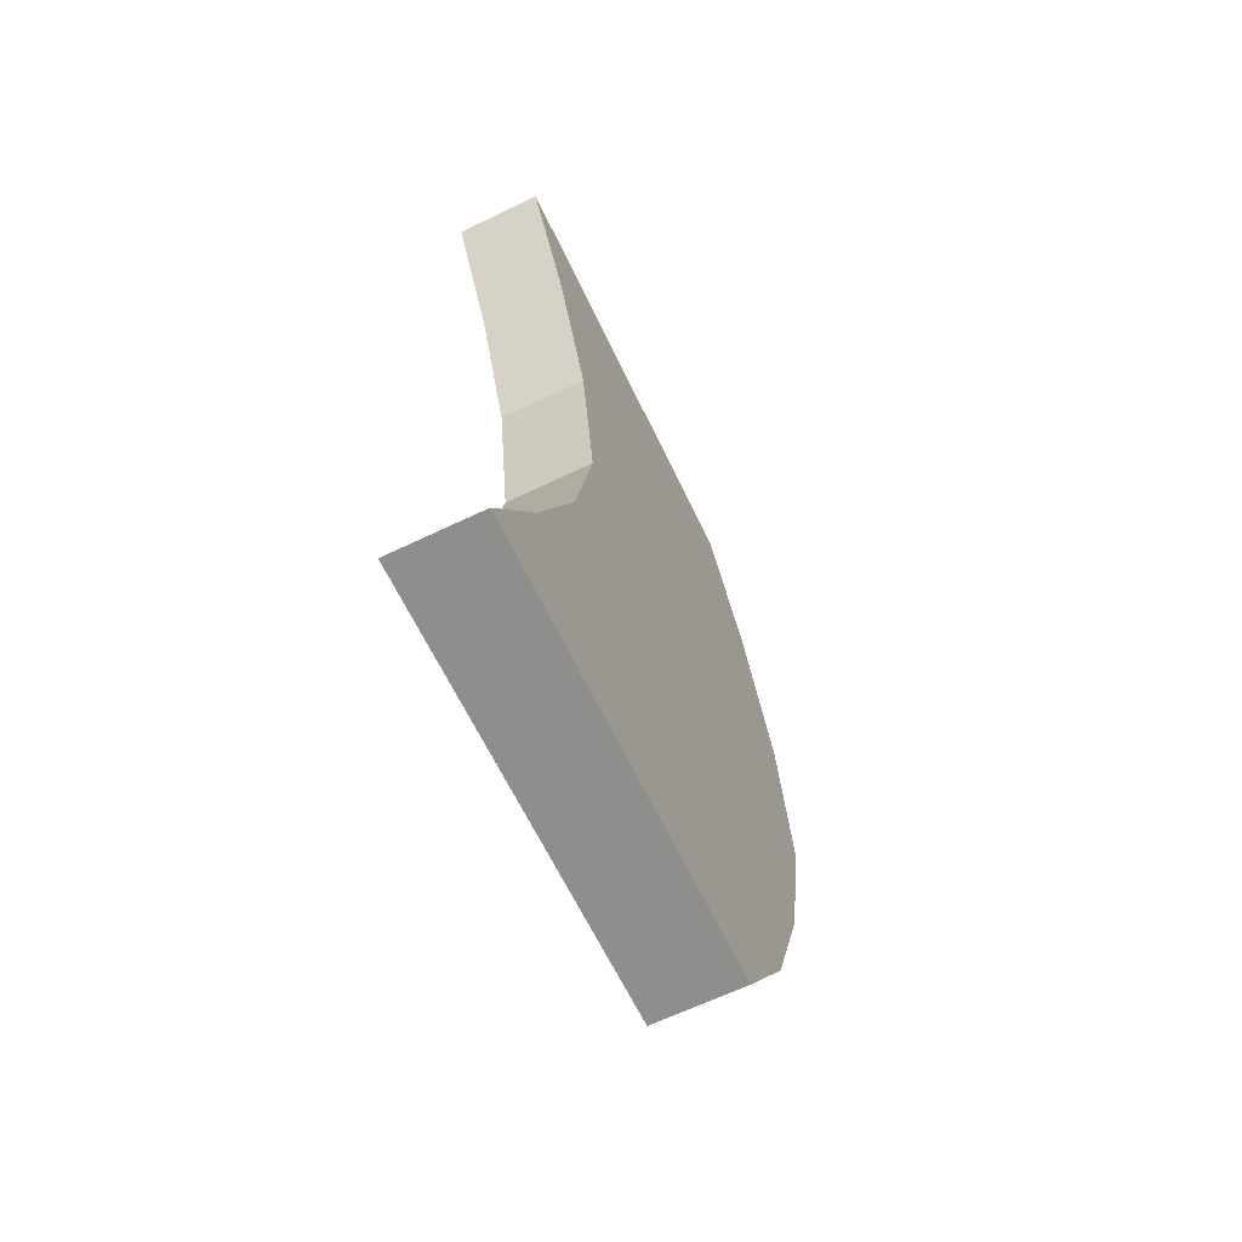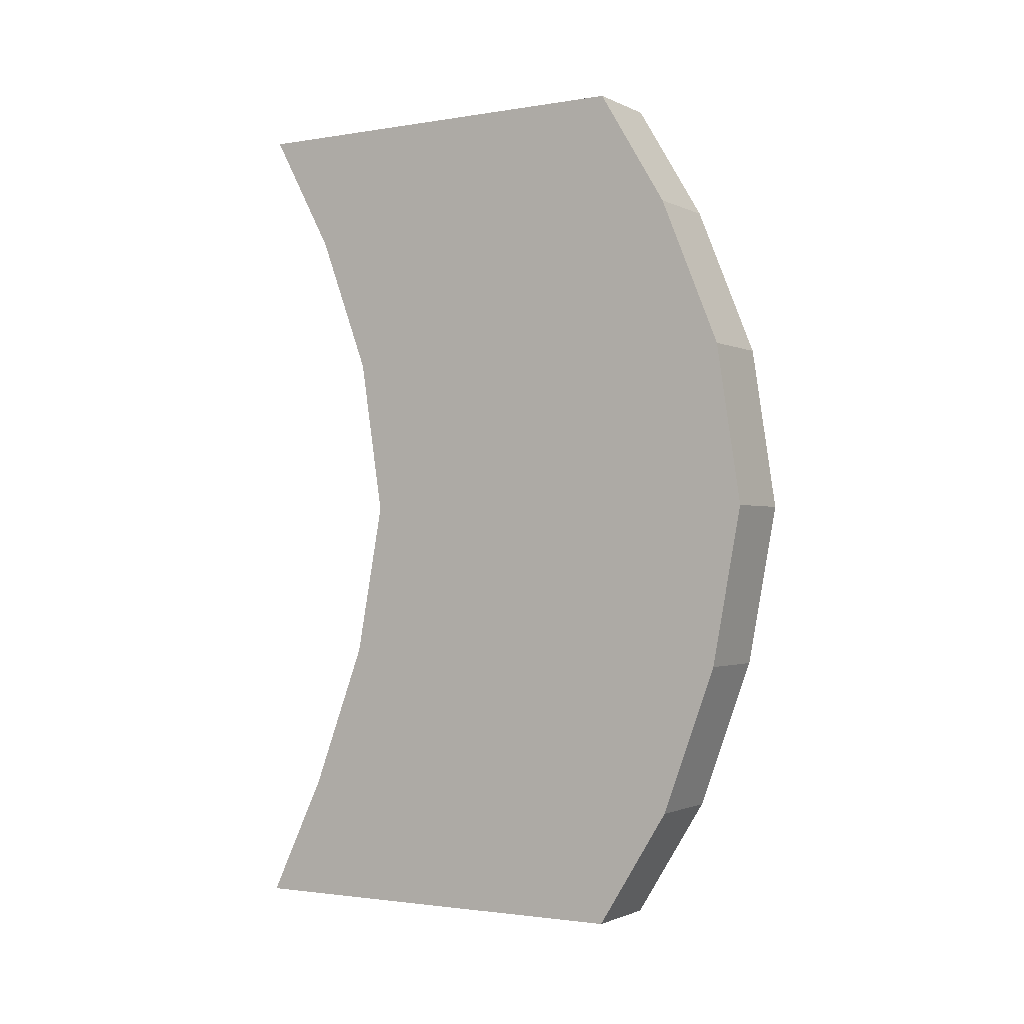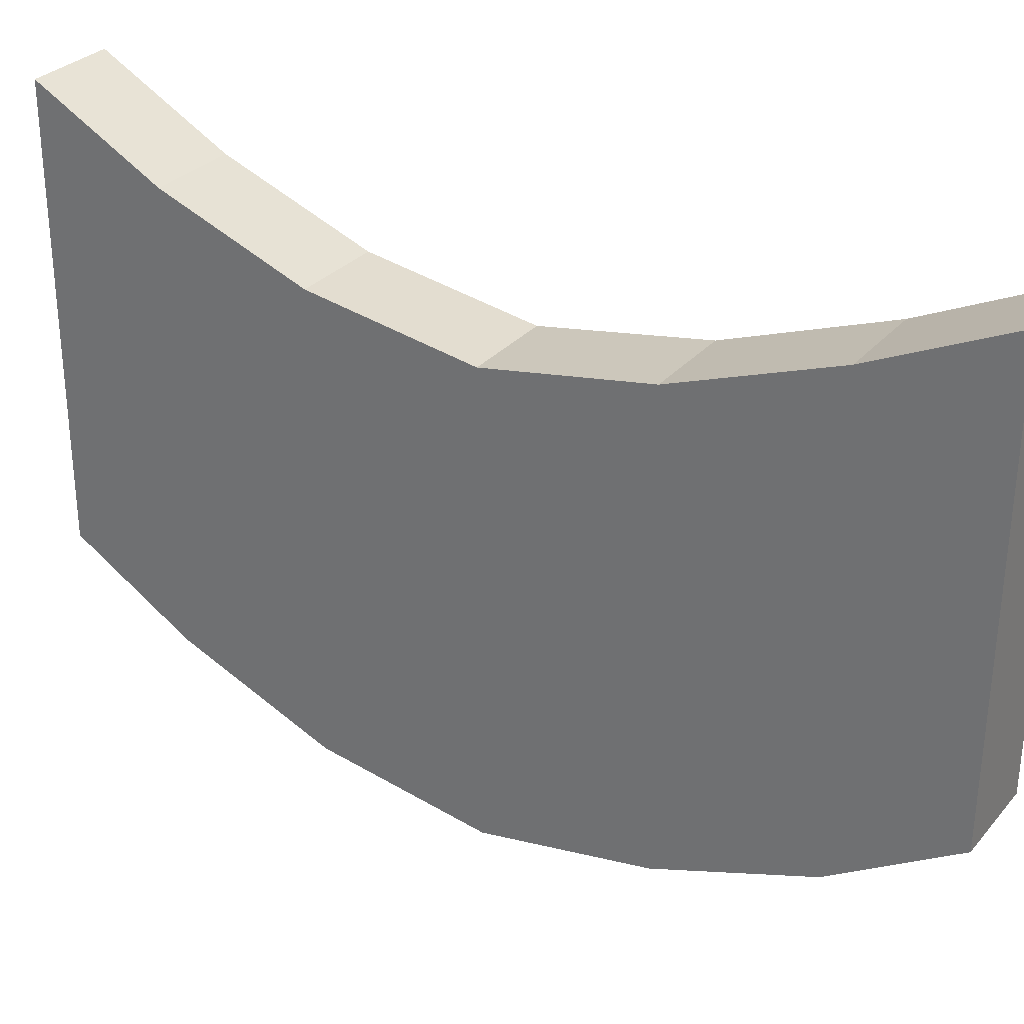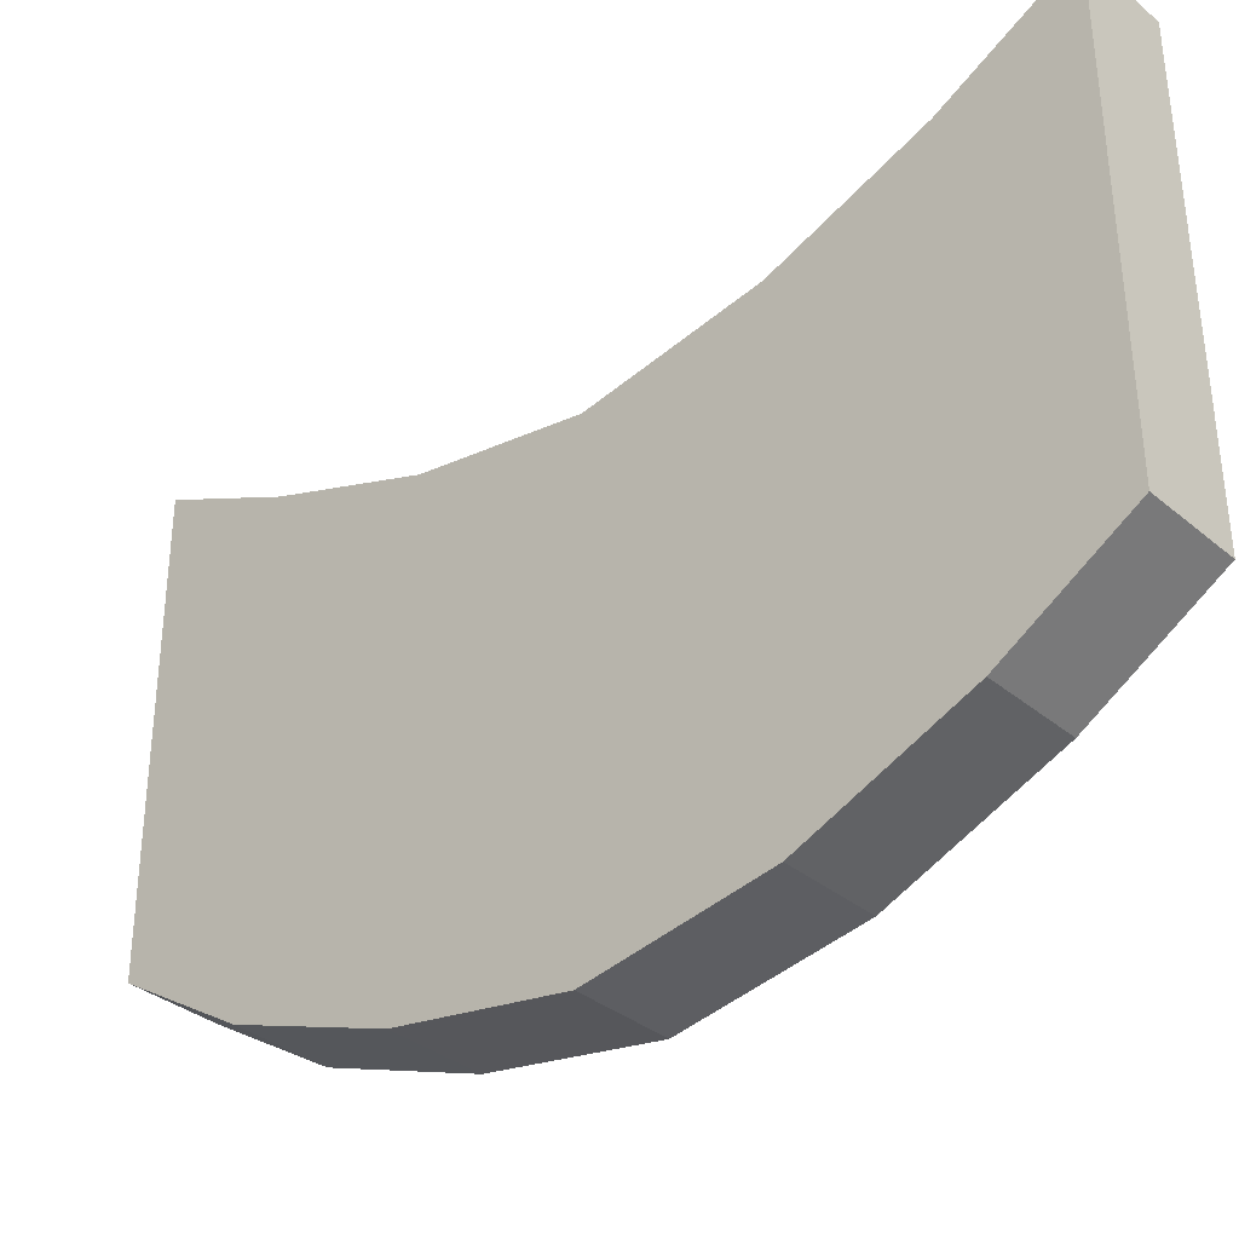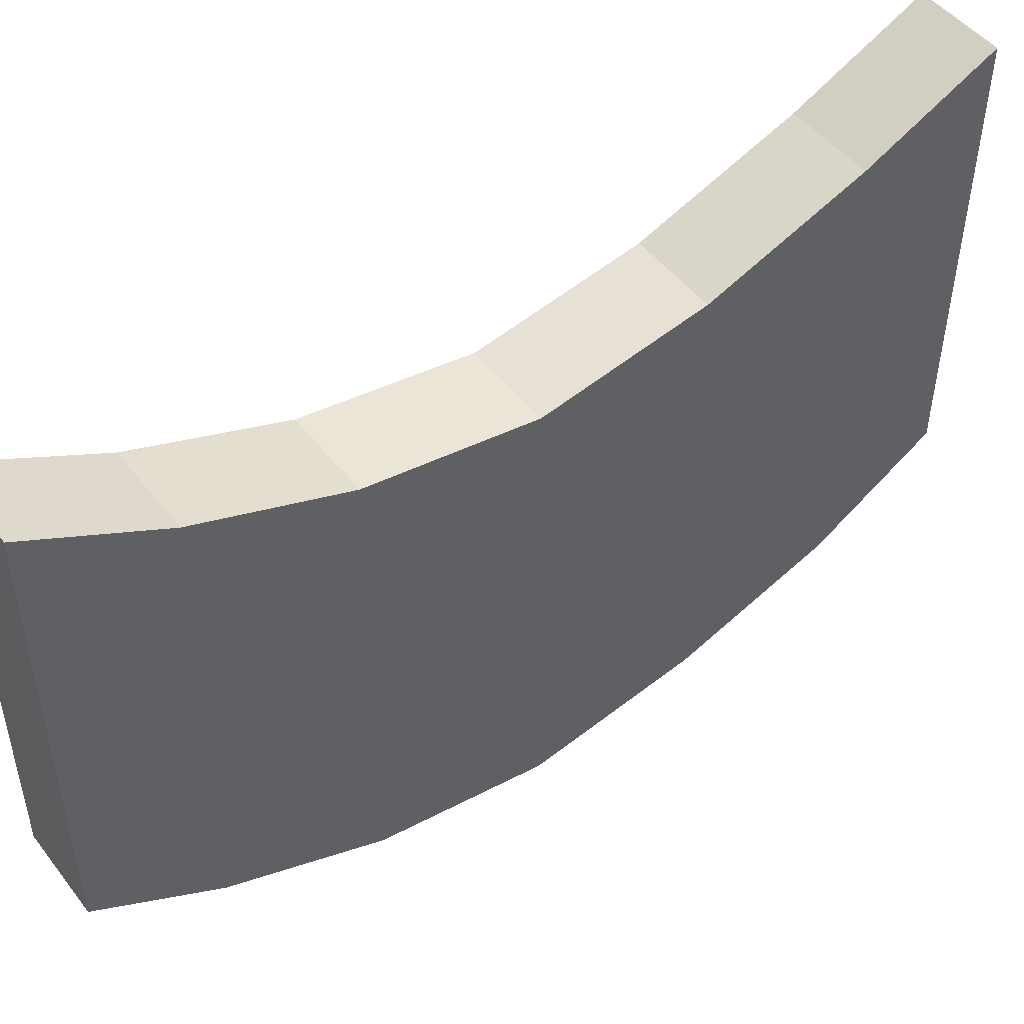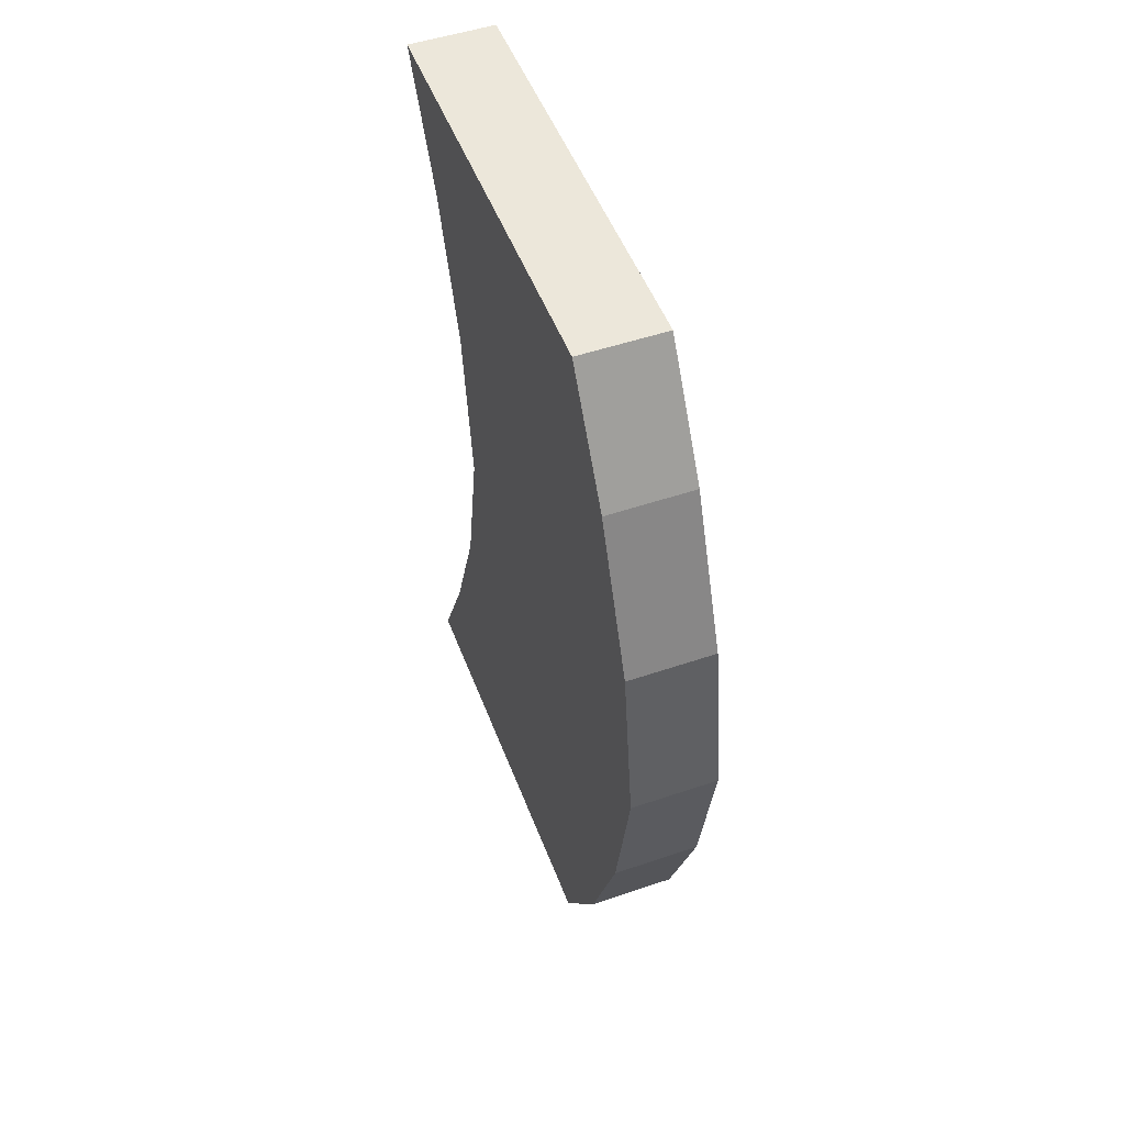
<metadata>
{"format":"obj","ext":"obj","renderer":"f3d","projection":"perspective","resolution":1024,"background":"white","views":[{"elev":-65.3,"azim":-154.3,"up":"+Z"},{"elev":-1.4,"azim":-58.2,"up":"+Z"},{"elev":30.0,"azim":122.6,"up":"+Y"},{"elev":-34.8,"azim":-47.9,"up":"+Y"},{"elev":48.1,"azim":54.1,"up":"+Y"},{"elev":50.7,"azim":-20.4,"up":"+Z"}]}
</metadata>
<code>
v  -0.5577 3.5 -4.958
v  -0.5577 2.794 -3.49
v  0.4423 3.5 -4.958
v  0.4423 3.5 -4.958
v  -0.5577 2.794 -3.49
v  0.4423 2.794 -3.49
v  -0.5577 -1.475 -4.918
v  -0.5577 3.5 -4.958
v  0.4423 -1.475 -4.918
v  0.4423 -1.475 -4.918
v  -0.5577 3.5 -4.958
v  0.4423 3.5 -4.958
v  -0.5577 -2.331 -3.538
v  -0.5577 -1.475 -4.918
v  0.4423 -2.331 -3.538
v  0.4423 -2.331 -3.538
v  -0.5577 -1.475 -4.918
v  0.4423 -1.475 -4.918
v  -0.5577 -2.968 -1.796
v  -0.5577 -2.331 -3.538
v  0.4423 -2.968 -1.796
v  0.4423 -2.968 -1.796
v  -0.5577 -2.331 -3.538
v  0.4423 -2.331 -3.538
v  -0.5577 -3.314 0.08461
v  -0.5577 -2.968 -1.796
v  0.4423 -3.314 0.08461
v  0.4423 -3.314 0.08461
v  -0.5577 -2.968 -1.796
v  0.4423 -2.968 -1.796
v  -0.5577 -3.026 1.977
v  -0.5577 -3.314 0.08461
v  0.4423 -3.026 1.977
v  0.4423 -3.026 1.977
v  -0.5577 -3.314 0.08461
v  0.4423 -3.314 0.08461
v  -0.5577 -2.32 3.715
v  -0.5577 -3.026 1.977
v  0.4423 -2.32 3.715
v  0.4423 -2.32 3.715
v  -0.5577 -3.026 1.977
v  0.4423 -3.026 1.977
v  -0.5577 -1.504 5.072
v  -0.5577 -2.32 3.715
v  0.4423 -1.504 5.072
v  0.4423 -1.504 5.072
v  -0.5577 -2.32 3.715
v  0.4423 -2.32 3.715
v  -0.5577 3.481 5.072
v  -0.5577 -1.504 5.072
v  0.4423 3.481 5.072
v  0.4423 3.481 5.072
v  -0.5577 -1.504 5.072
v  0.4423 -1.504 5.072
v  -0.5577 2.702 3.64
v  -0.5577 3.481 5.072
v  0.4423 2.702 3.64
v  0.4423 2.702 3.64
v  -0.5577 3.481 5.072
v  0.4423 3.481 5.072
v  -0.5577 2.081 1.982
v  -0.5577 2.702 3.64
v  0.4423 2.081 1.982
v  0.4423 2.081 1.982
v  -0.5577 2.702 3.64
v  0.4423 2.702 3.64
v  -0.5577 1.794 0.1066
v  -0.5577 2.081 1.982
v  0.4423 1.794 0.1066
v  0.4423 1.794 0.1066
v  -0.5577 2.081 1.982
v  0.4423 2.081 1.982
v  -0.5577 2.131 -1.728
v  -0.5577 1.794 0.1066
v  0.4423 2.131 -1.728
v  0.4423 2.131 -1.728
v  -0.5577 1.794 0.1066
v  0.4423 1.794 0.1066
v  -0.5577 2.794 -3.49
v  -0.5577 2.131 -1.728
v  0.4423 2.794 -3.49
v  0.4423 2.794 -3.49
v  -0.5577 2.131 -1.728
v  0.4423 2.131 -1.728
v  0.4423 3.5 -4.958
v  0.4423 2.794 -3.49
v  0.4423 -1.475 -4.918
v  0.4423 -1.475 -4.918
v  0.4423 2.794 -3.49
v  0.4423 2.131 -1.728
v  0.4423 -1.475 -4.918
v  0.4423 2.131 -1.728
v  0.4423 -2.331 -3.538
v  0.4423 -2.331 -3.538
v  0.4423 2.131 -1.728
v  0.4423 1.794 0.1066
v  0.4423 -2.331 -3.538
v  0.4423 1.794 0.1066
v  0.4423 -2.968 -1.796
v  0.4423 -2.968 -1.796
v  0.4423 1.794 0.1066
v  0.4423 -3.314 0.08461
v  0.4423 -3.314 0.08461
v  0.4423 1.794 0.1066
v  0.4423 -3.026 1.977
v  0.4423 -3.026 1.977
v  0.4423 1.794 0.1066
v  0.4423 -2.32 3.715
v  0.4423 -2.32 3.715
v  0.4423 1.794 0.1066
v  0.4423 2.081 1.982
v  0.4423 -2.32 3.715
v  0.4423 2.081 1.982
v  0.4423 -1.504 5.072
v  0.4423 -1.504 5.072
v  0.4423 2.081 1.982
v  0.4423 2.702 3.64
v  0.4423 -1.504 5.072
v  0.4423 2.702 3.64
v  0.4423 3.481 5.072
v  -0.5577 2.794 -3.49
v  -0.5577 -1.475 -4.918
v  -0.5577 2.131 -1.728
v  -0.5577 2.131 -1.728
v  -0.5577 -1.475 -4.918
v  -0.5577 -2.331 -3.538
v  -0.5577 2.131 -1.728
v  -0.5577 -2.331 -3.538
v  -0.5577 1.794 0.1066
v  -0.5577 1.794 0.1066
v  -0.5577 -2.331 -3.538
v  -0.5577 -2.968 -1.796
v  -0.5577 1.794 0.1066
v  -0.5577 -2.968 -1.796
v  -0.5577 -3.314 0.08461
v  -0.5577 2.794 -3.49
v  -0.5577 3.5 -4.958
v  -0.5577 -1.475 -4.918
v  -0.5577 -3.314 0.08461
v  -0.5577 -3.026 1.977
v  -0.5577 1.794 0.1066
v  -0.5577 1.794 0.1066
v  -0.5577 -3.026 1.977
v  -0.5577 -2.32 3.715
v  -0.5577 1.794 0.1066
v  -0.5577 -2.32 3.715
v  -0.5577 2.081 1.982
v  -0.5577 2.081 1.982
v  -0.5577 -2.32 3.715
v  -0.5577 -1.504 5.072
v  -0.5577 2.081 1.982
v  -0.5577 -1.504 5.072
v  -0.5577 2.702 3.64
v  -0.5577 2.702 3.64
v  -0.5577 -1.504 5.072
v  -0.5577 3.481 5.072
g <STL_BINARY>
f 1 2 3
f 4 5 6
f 7 8 9
f 10 11 12
f 13 14 15
f 16 17 18
f 19 20 21
f 22 23 24
f 25 26 27
f 28 29 30
f 31 32 33
f 34 35 36
f 37 38 39
f 40 41 42
f 43 44 45
f 46 47 48
f 49 50 51
f 52 53 54
f 55 56 57
f 58 59 60
f 61 62 63
f 64 65 66
f 67 68 69
f 70 71 72
f 73 74 75
f 76 77 78
f 79 80 81
f 82 83 84
f 85 86 87
f 88 89 90
f 91 92 93
f 94 95 96
f 97 98 99
f 100 101 102
f 103 104 105
f 106 107 108
f 109 110 111
f 112 113 114
f 115 116 117
f 118 119 120
f 121 122 123
f 124 125 126
f 127 128 129
f 130 131 132
f 133 134 135
f 136 137 138
f 139 140 141
f 142 143 144
f 145 146 147
f 148 149 150
f 151 152 153
f 154 155 156

</code>
